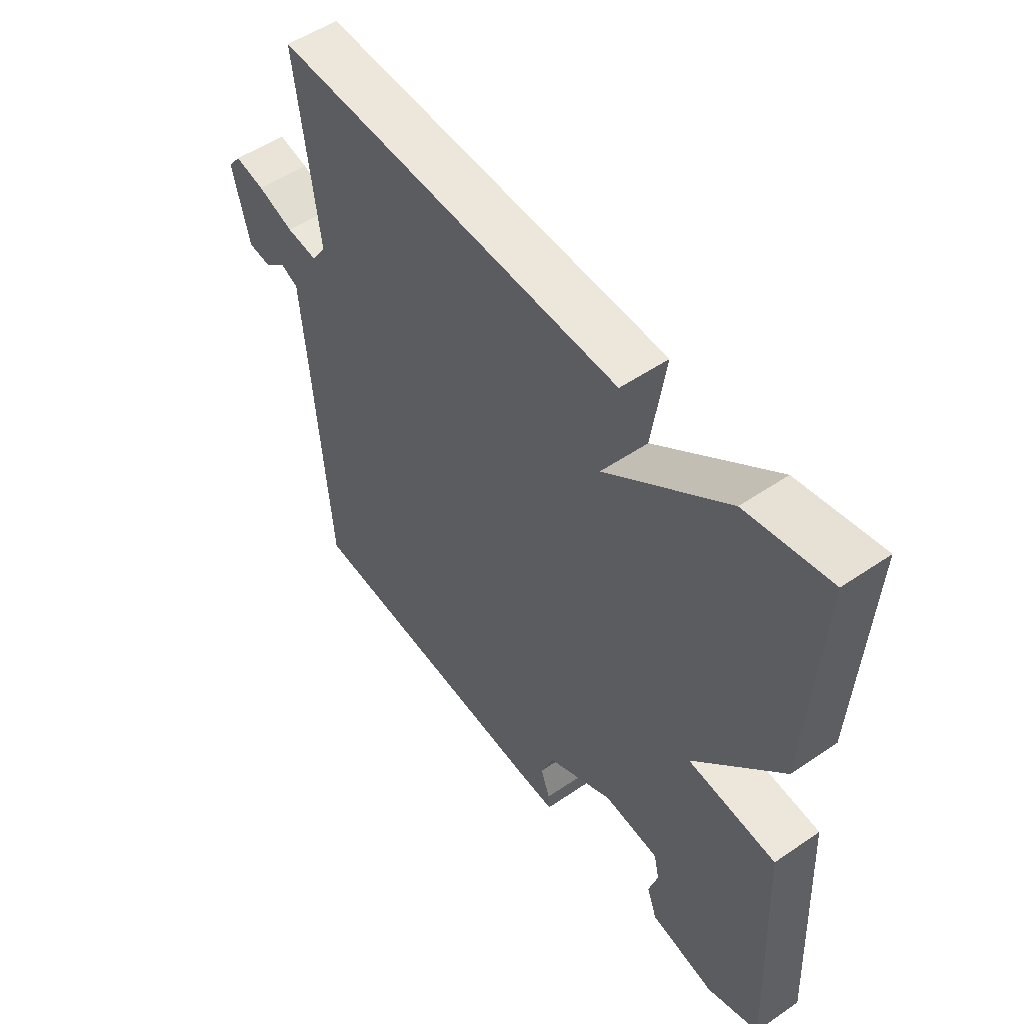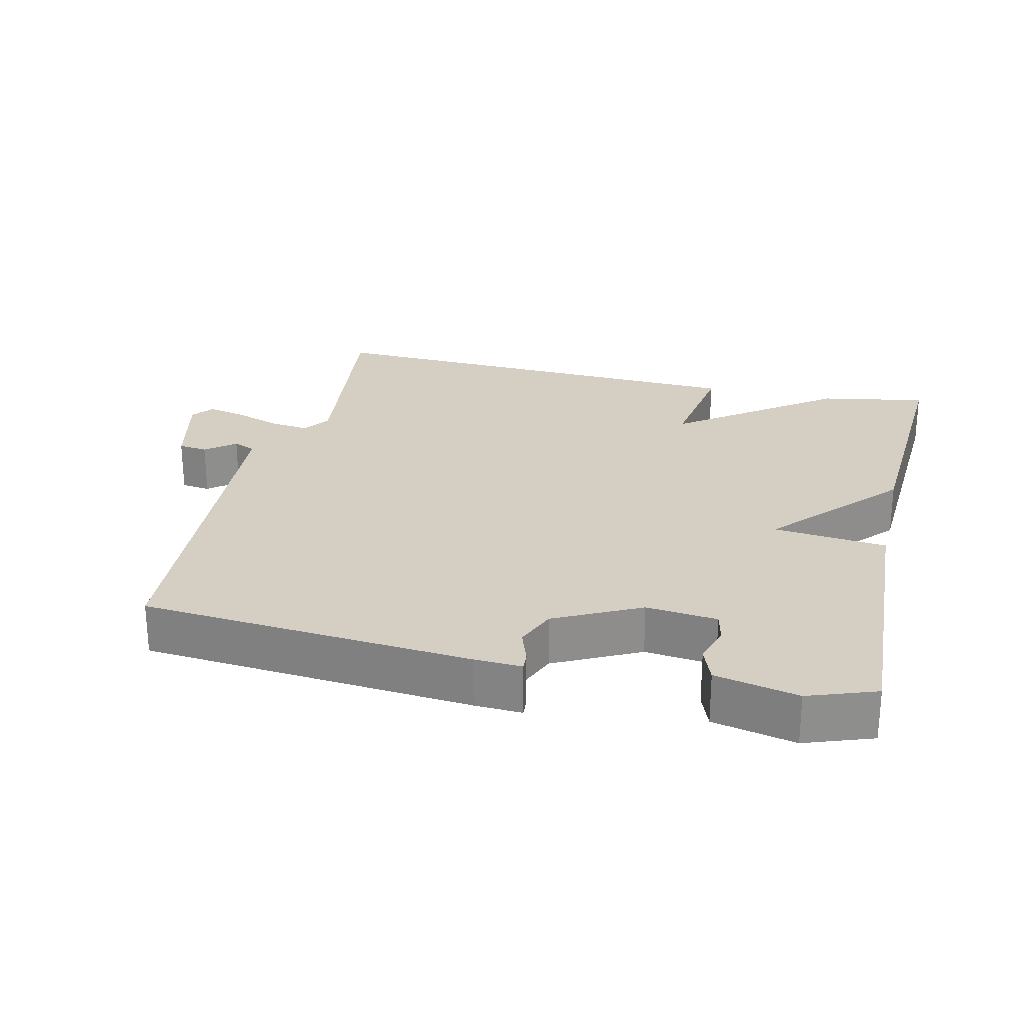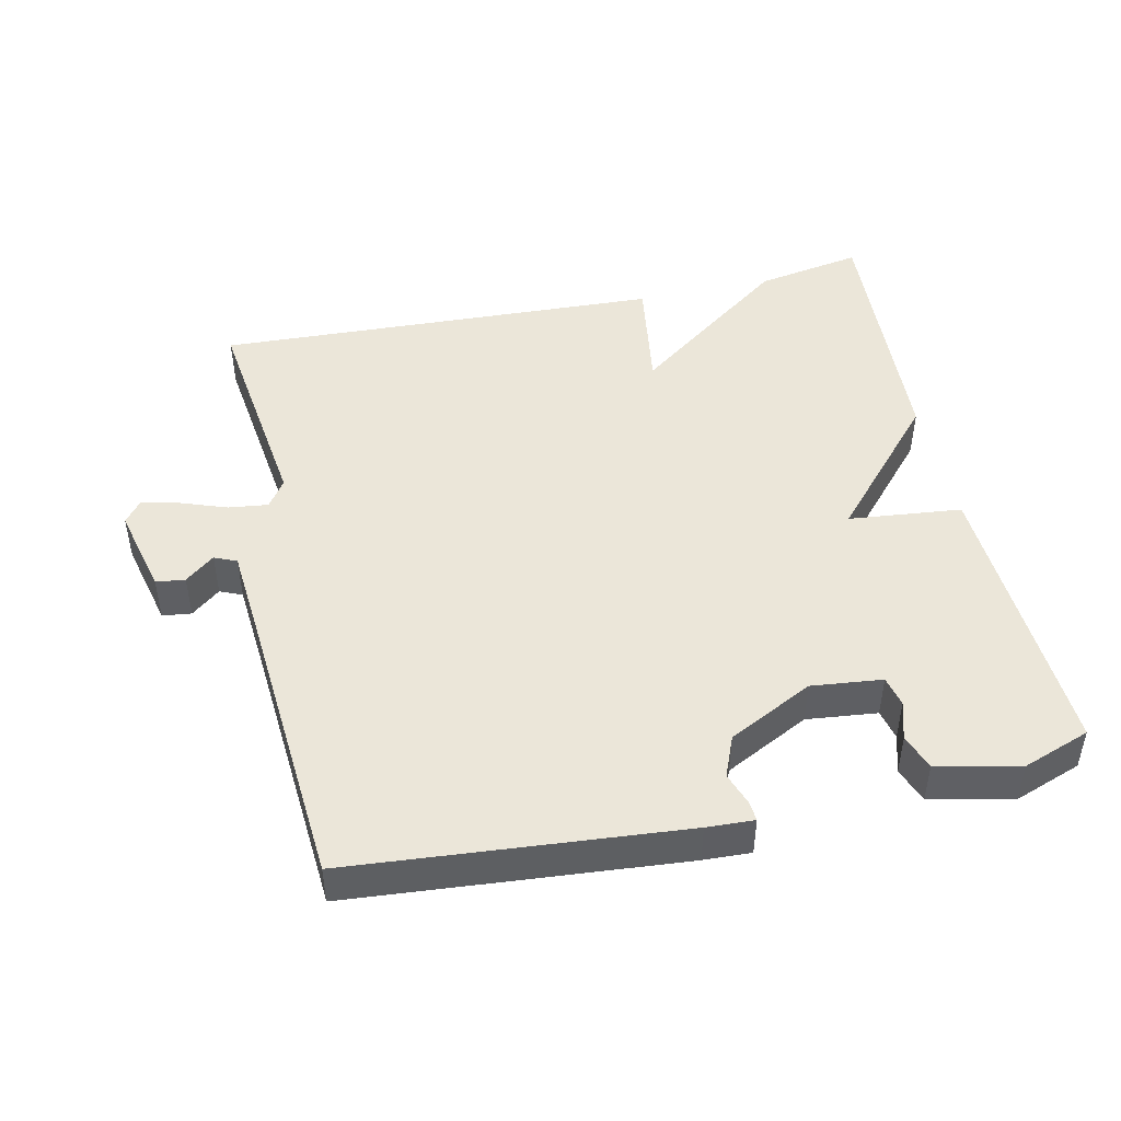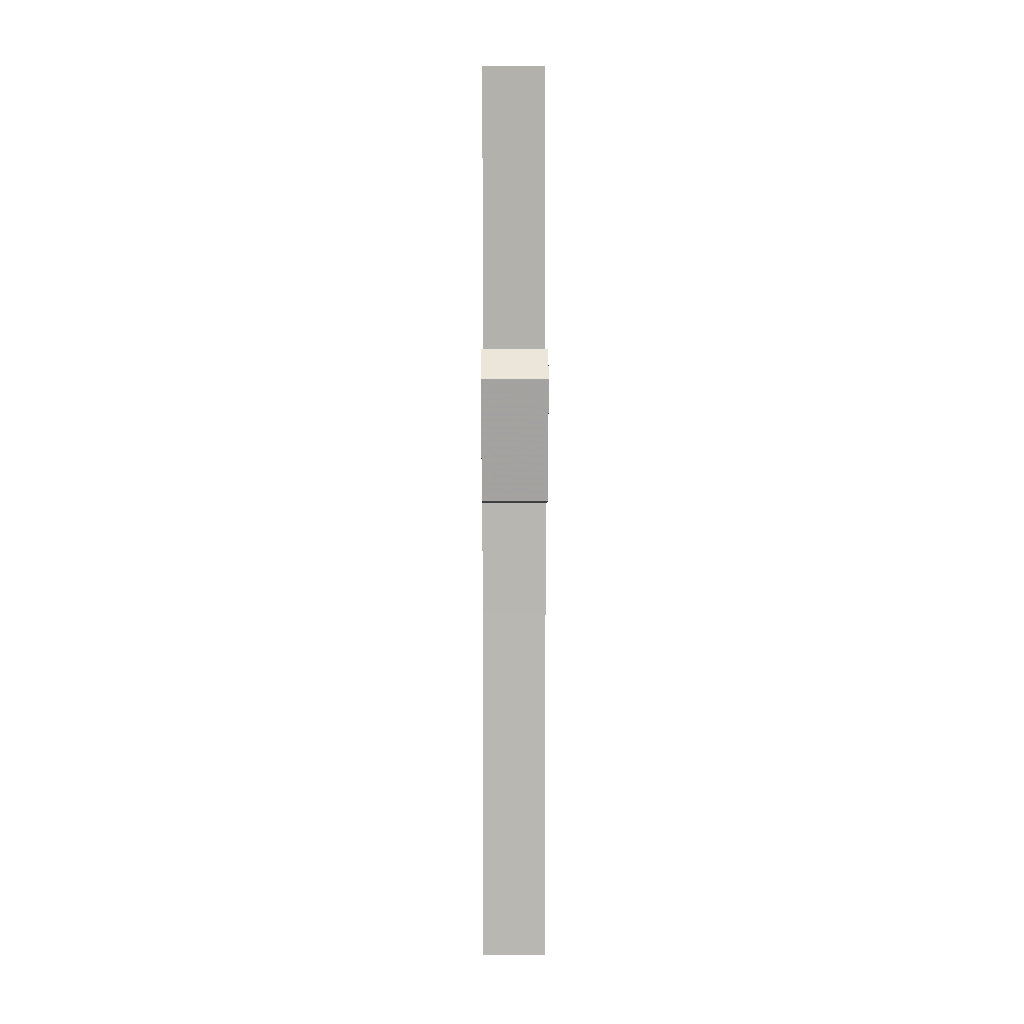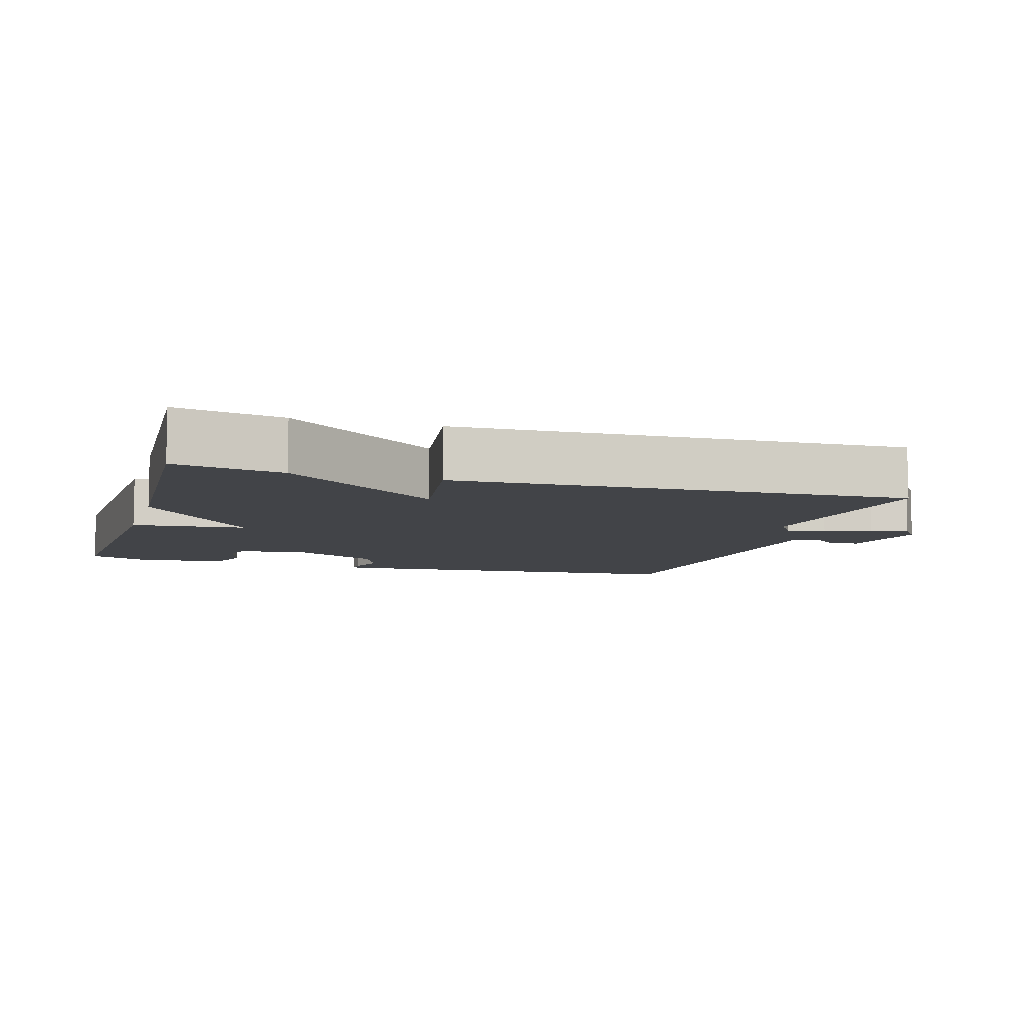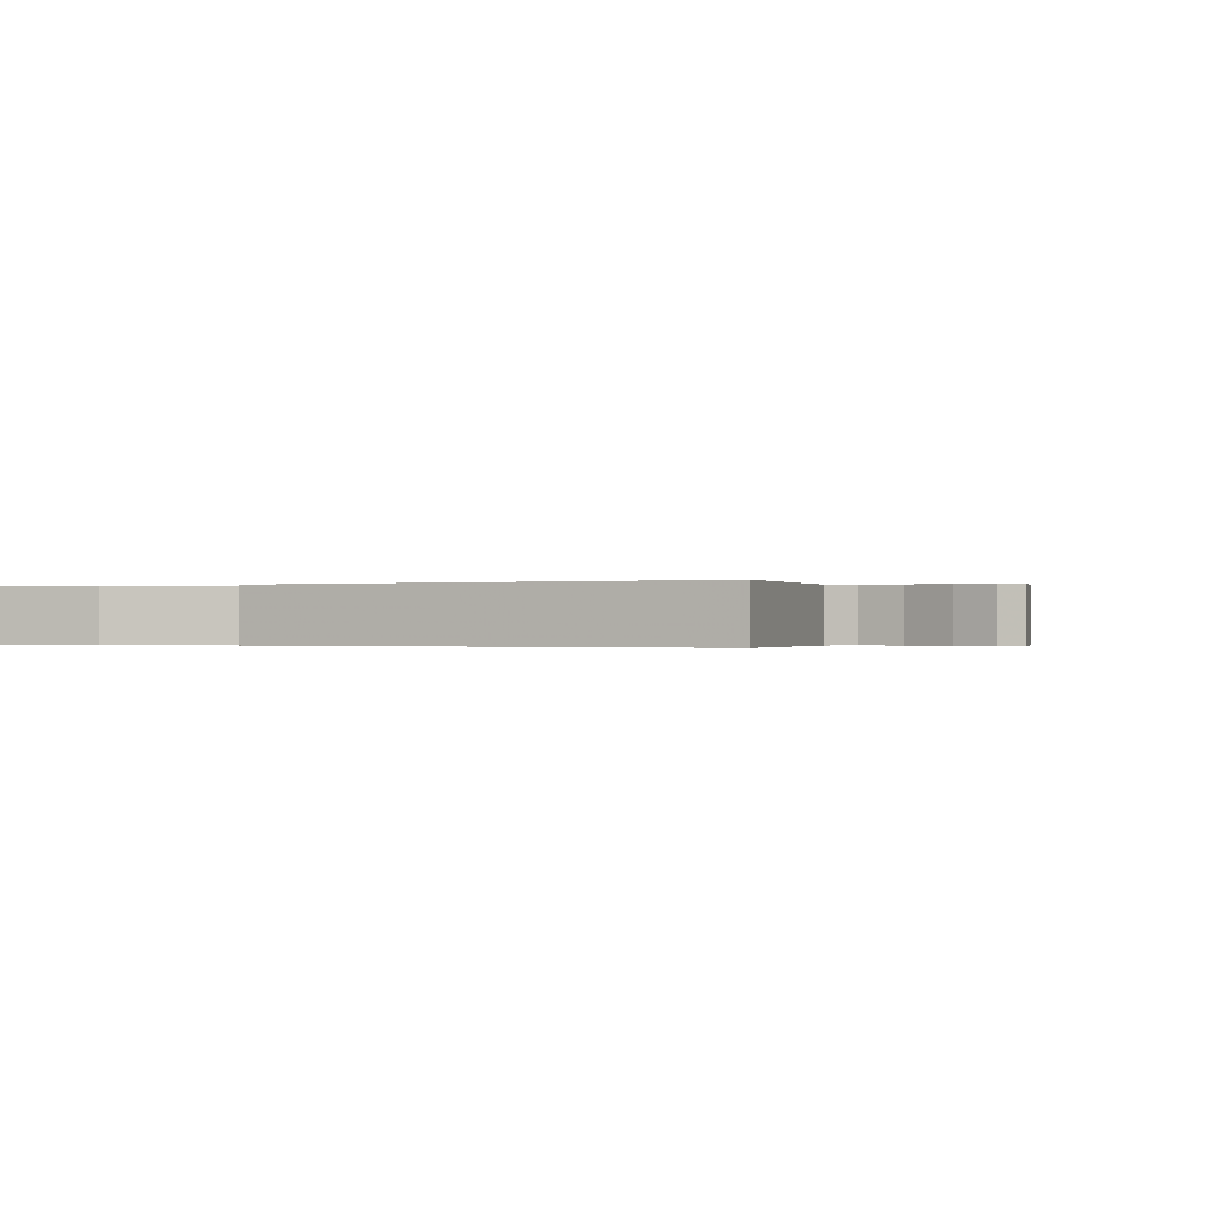
<metadata>
{"format":"obj","ext":"obj","renderer":"f3d","projection":"perspective","resolution":1024,"background":"white","views":[{"elev":52.2,"azim":-126.4,"up":"+Z"},{"elev":25.5,"azim":-166.8,"up":"+Y"},{"elev":46.7,"azim":167.6,"up":"+Y"},{"elev":3.7,"azim":89.7,"up":"+Z"},{"elev":-8.0,"azim":-16.7,"up":"+Y"},{"elev":-0.2,"azim":26.0,"up":"+Y"}]}
</metadata>
<code>
v -0.5 0.07 -0.5
v -0.479 0.07 -0.079
v -0.316 0.07 -0.062
v -0.479 0.07 0.121
v -0.5 0.07 0.5
v -0.346 0.07 0.472
v -0.121 0.07 0.304
v -0.146 0.07 0.472
v 0.5 0.07 0.5
v 0.459 0.07 0.183
v 0.486 0.07 0.143
v 0.543 0.07 0.15
v 0.61 0.07 0.174
v 0.665 0.07 0.186
v 0.689 0.07 0.155
v 0.658 0.07 0.027
v 0.616 0.07 0.022
v 0.574 0.07 0.056
v 0.542 0.07 0.042
v 0.53 0.07 -0.105
v 0.5 0.07 -0.5
v 0.025 0.07 -0.54
v -0.043 0.07 -0.543
v -0.041 0.07 -0.516
v -0.024 0.07 -0.468
v -0.048 0.07 -0.409
v -0.17 0.07 -0.347
v -0.272 0.07 -0.358
v -0.282 0.07 -0.402
v -0.265 0.07 -0.458
v -0.284 0.07 -0.509
v -0.403 0.07 -0.535
v -0.5 0 -0.5
v -0.479 0 -0.079
v -0.316 0 -0.062
v -0.479 0 0.121
v -0.5 0 0.5
v -0.346 0 0.472
v -0.121 0 0.304
v -0.146 0 0.472
v 0.5 0 0.5
v 0.459 0 0.183
v 0.486 0 0.143
v 0.543 0 0.15
v 0.61 0 0.174
v 0.665 0 0.186
v 0.689 0 0.155
v 0.658 0 0.027
v 0.616 0 0.022
v 0.574 0 0.056
v 0.542 0 0.042
v 0.53 0 -0.105
v 0.5 0 -0.5
v 0.025 0 -0.54
v -0.043 0 -0.543
v -0.041 0 -0.516
v -0.024 0 -0.468
v -0.048 0 -0.409
v -0.17 0 -0.347
v -0.272 0 -0.358
v -0.282 0 -0.402
v -0.265 0 -0.458
v -0.284 0 -0.509
v -0.403 0 -0.535
f 32 1 2
f 31 32 2
f 30 31 2
f 29 30 2
f 28 29 2 3
f 27 28 3
f 26 27 3
f 23 24 25
f 22 23 25
f 21 22 25
f 20 21 25
f 19 20 25 26
f 16 17 18
f 15 16 18
f 14 15 18
f 13 14 18
f 12 13 18
f 11 12 18 19
f 19 26 3
f 11 19 3
f 10 11 3
f 7 8 9 10
f 5 6 7
f 4 5 7
f 3 4 7 10
f 34 33 64
f 34 64 63
f 34 63 62
f 34 62 61
f 35 34 61 60
f 35 60 59
f 35 59 58
f 57 56 55
f 57 55 54
f 57 54 53
f 57 53 52
f 58 57 52 51
f 50 49 48
f 50 48 47
f 50 47 46
f 50 46 45
f 50 45 44
f 51 50 44 43
f 35 58 51
f 35 51 43
f 35 43 42
f 42 41 40 39
f 39 38 37
f 39 37 36
f 42 39 36 35
f 1 33 34 2
f 2 34 35 3
f 3 35 36 4
f 4 36 37 5
f 5 37 38 6
f 6 38 39 7
f 7 39 40 8
f 8 40 41 9
f 9 41 42 10
f 10 42 43 11
f 11 43 44 12
f 12 44 45 13
f 13 45 46 14
f 14 46 47 15
f 15 47 48 16
f 16 48 49 17
f 17 49 50 18
f 18 50 51 19
f 19 51 52 20
f 20 52 53 21
f 21 53 54 22
f 22 54 55 23
f 23 55 56 24
f 24 56 57 25
f 25 57 58 26
f 26 58 59 27
f 27 59 60 28
f 28 60 61 29
f 29 61 62 30
f 30 62 63 31
f 31 63 64 32
f 32 64 33 1

</code>
